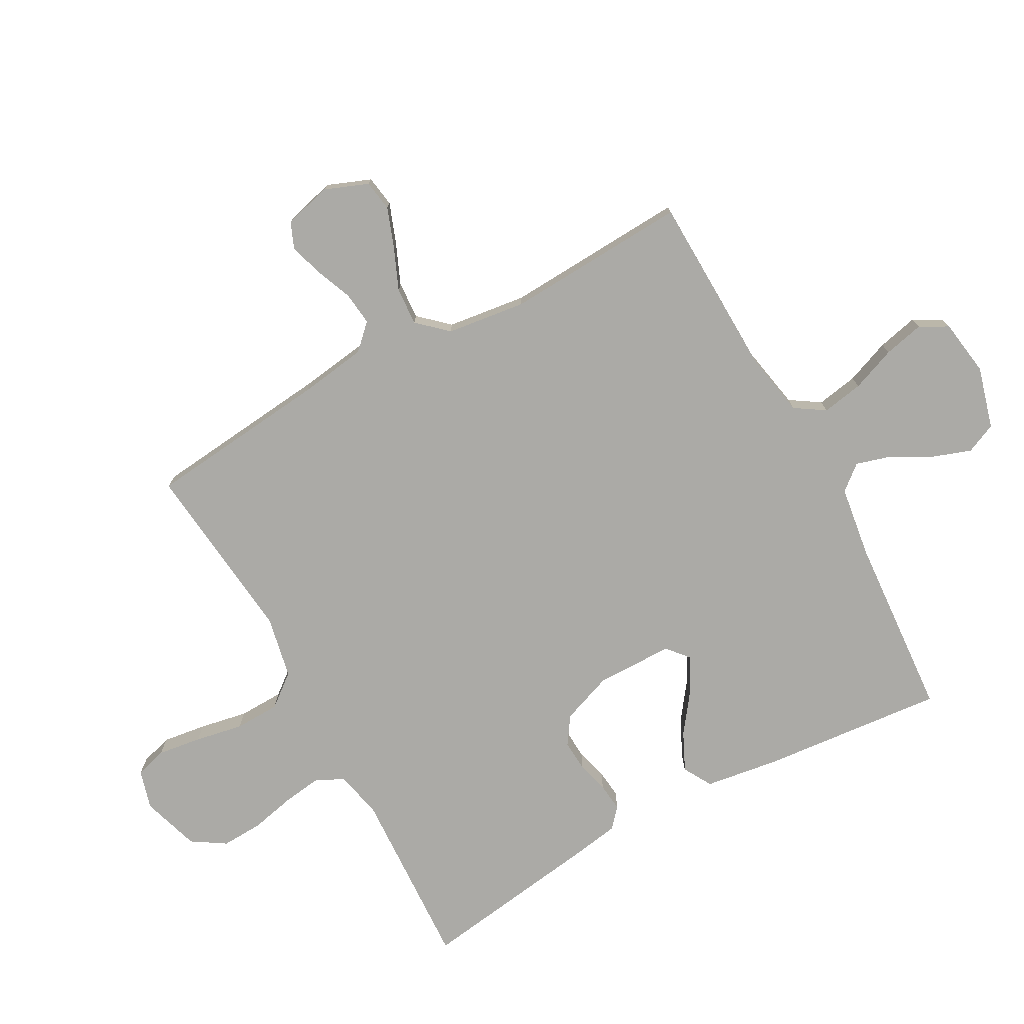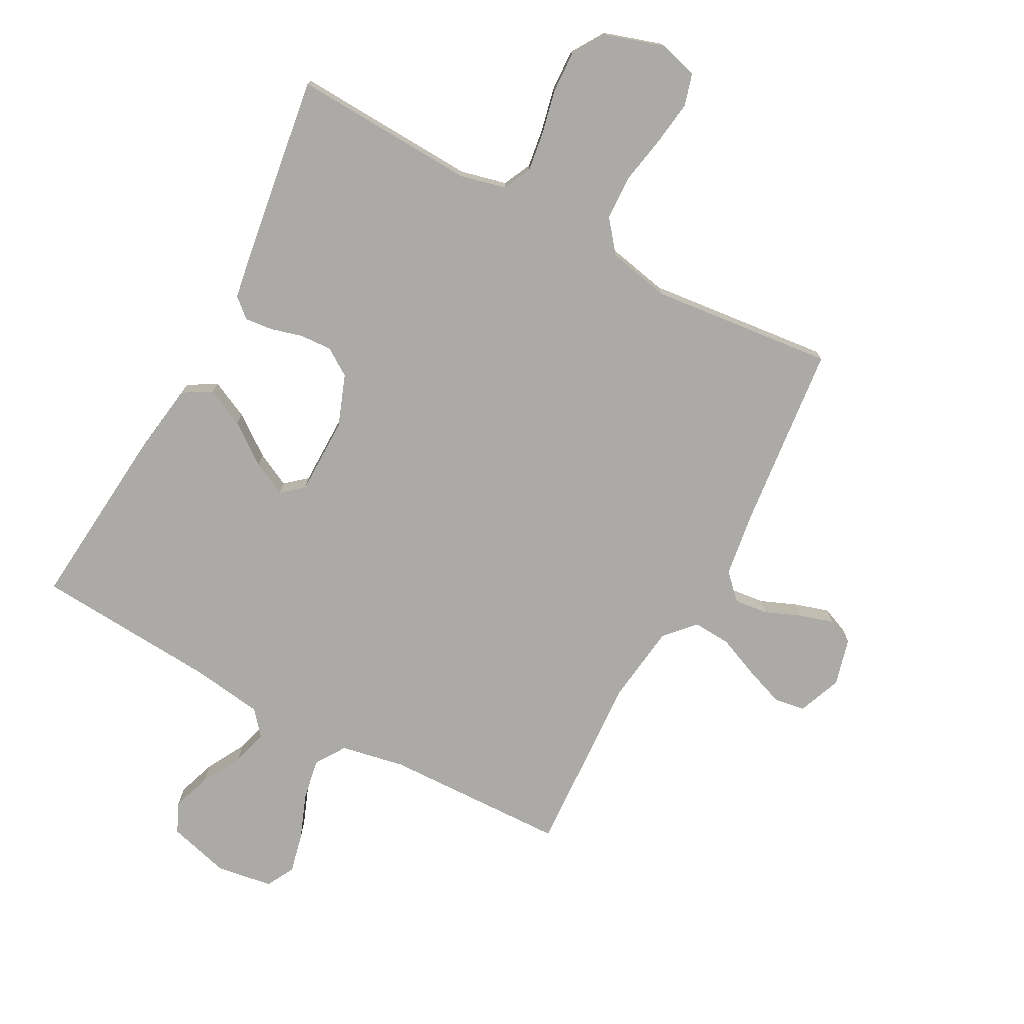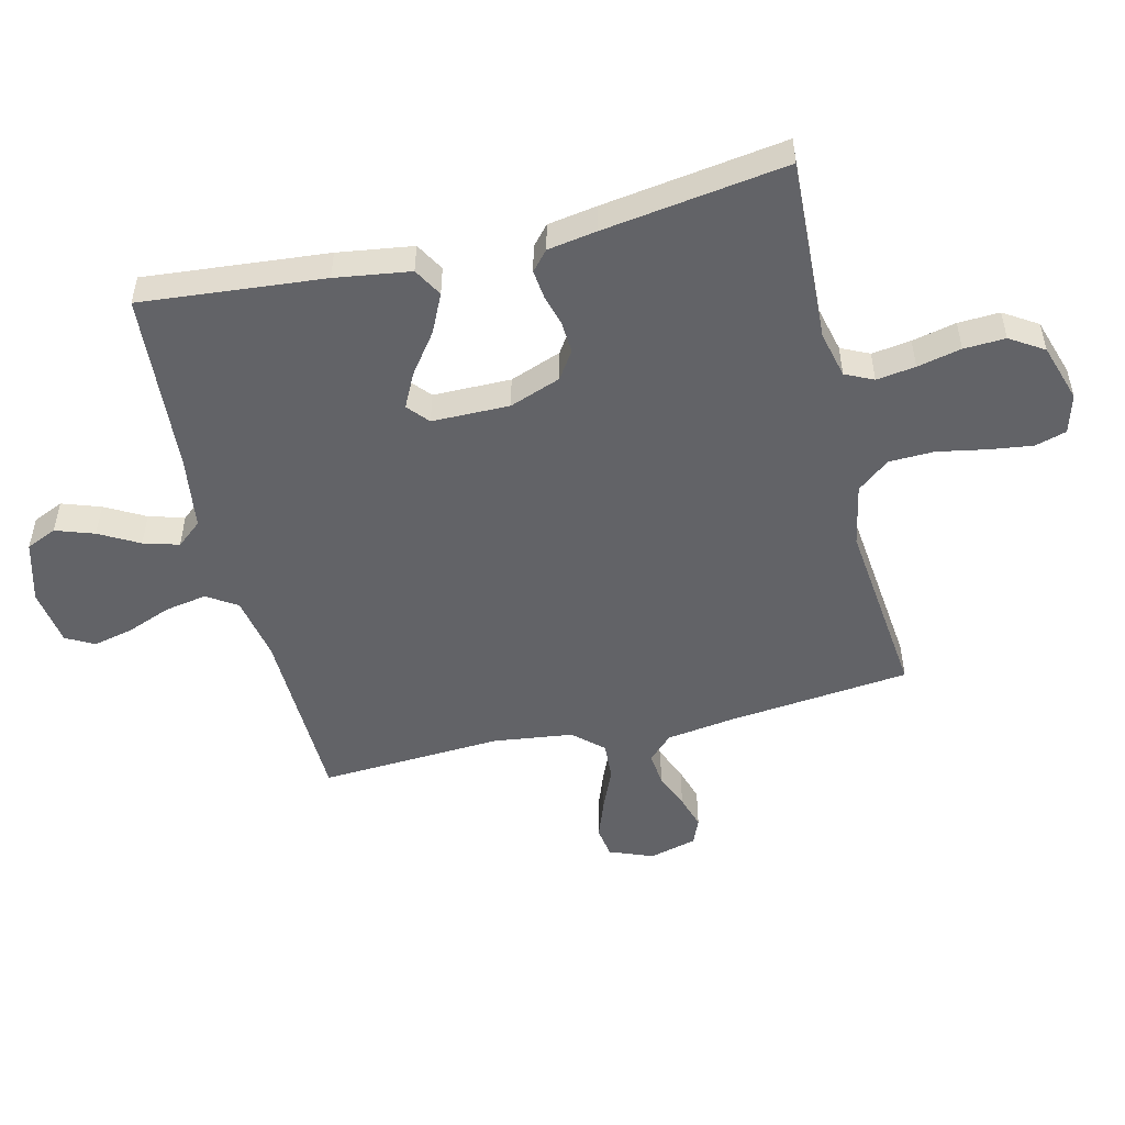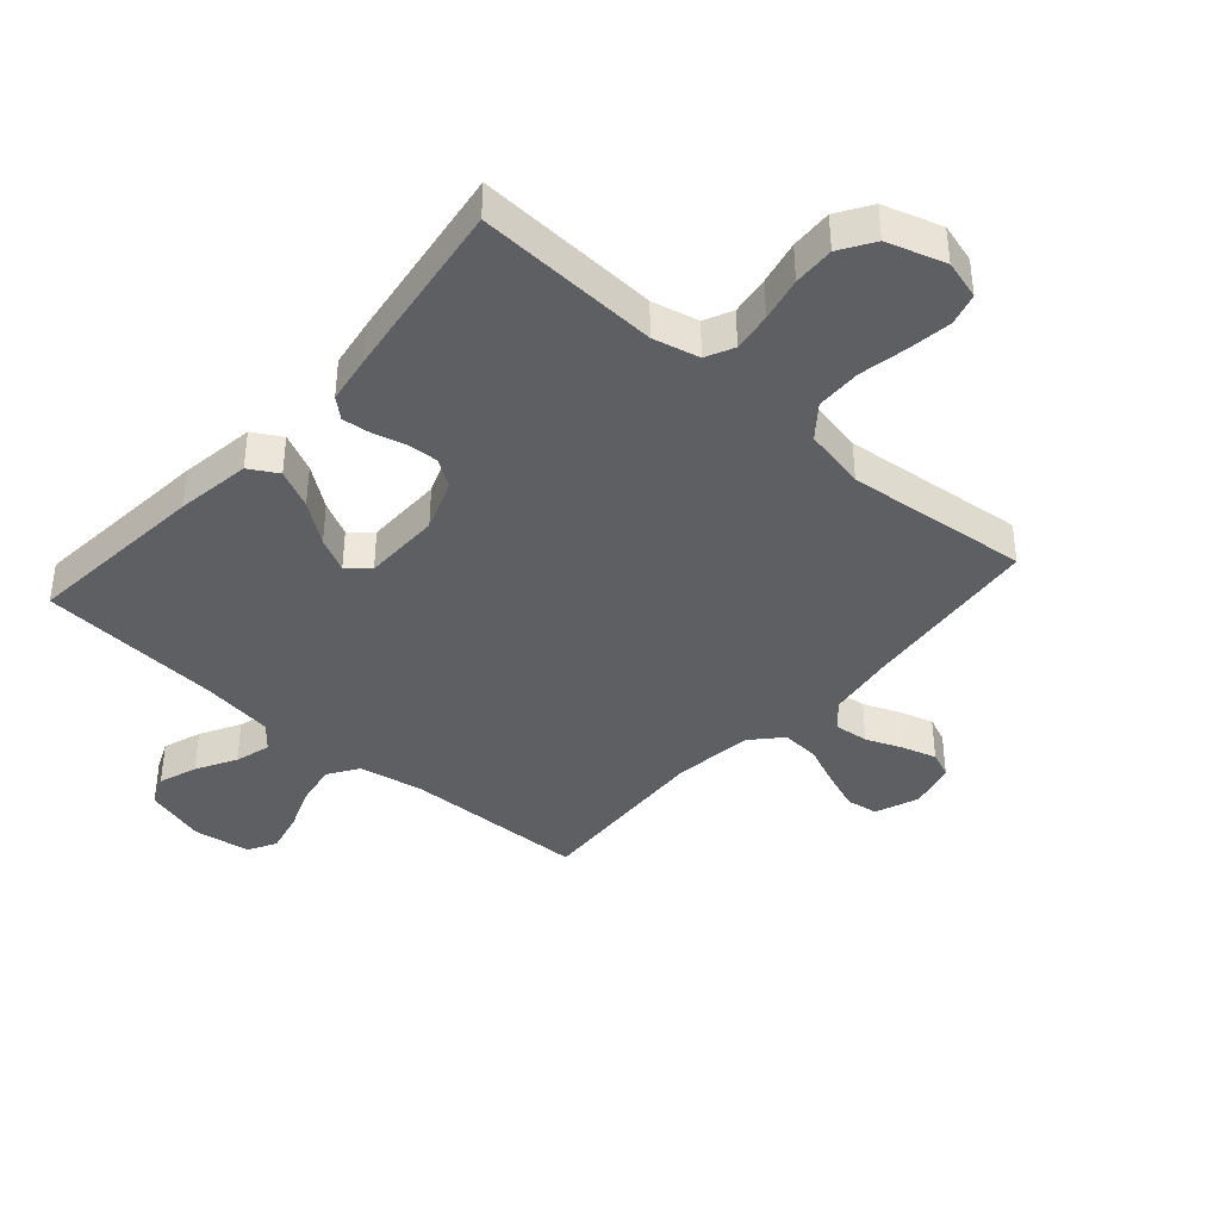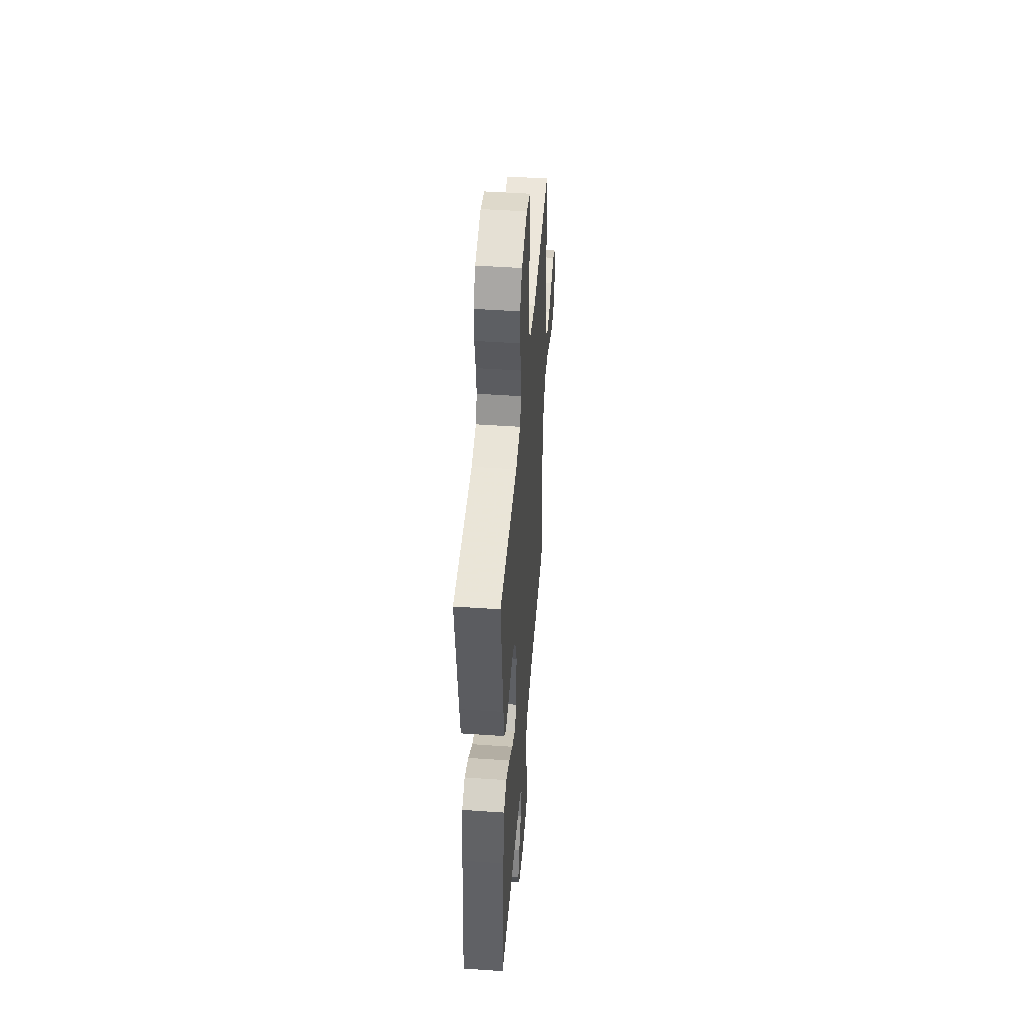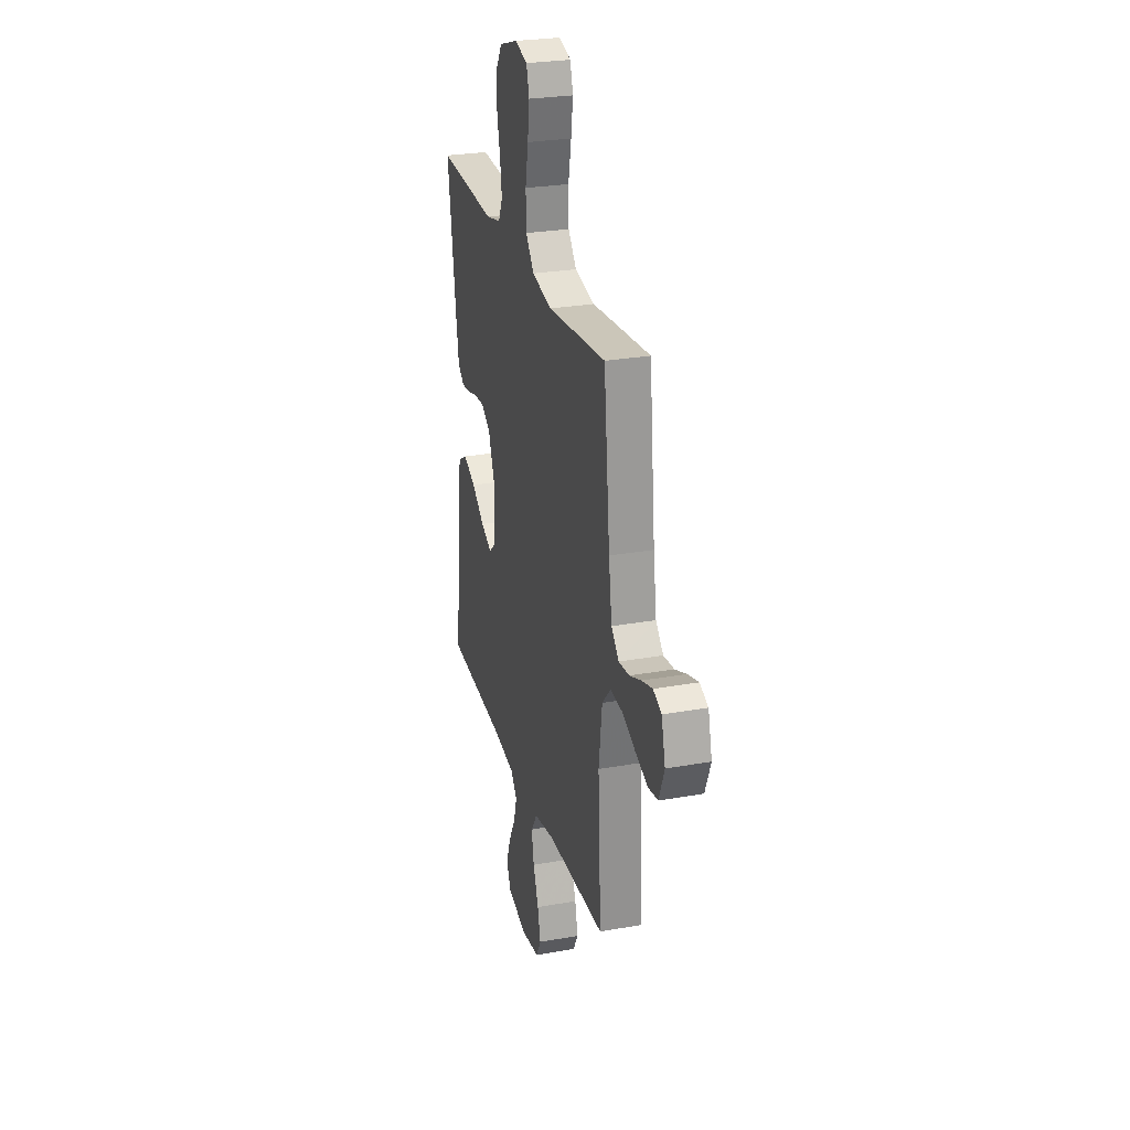
<metadata>
{"format":"obj","ext":"obj","renderer":"f3d","projection":"perspective","resolution":1024,"background":"white","views":[{"elev":-75.8,"azim":118.8,"up":"+Y"},{"elev":-75.7,"azim":-28.1,"up":"+Y"},{"elev":-51.0,"azim":-76.3,"up":"+Y"},{"elev":-39.7,"azim":-41.4,"up":"+Y"},{"elev":47.2,"azim":-85.5,"up":"+Z"},{"elev":27.0,"azim":74.5,"up":"+Z"}]}
</metadata>
<code>
v 0.5 0.07 -0.5
v 0.2 0.07 -0.508
v 0.095 0.07 -0.528
v 0.063 0.07 -0.577
v 0.075 0.07 -0.645
v 0.103 0.07 -0.718
v 0.118 0.07 -0.784
v 0.093 0.07 -0.83
v 0 0.07 -0.844
v -0.101 0.07 -0.816
v -0.123 0.07 -0.766
v -0.101 0.07 -0.703
v -0.065 0.07 -0.638
v -0.048 0.07 -0.58
v -0.082 0.07 -0.539
v -0.2 0.07 -0.522
v -0.5 0.07 -0.5
v -0.472 0.07 -0.2
v -0.454 0.07 -0.077
v -0.407 0.07 -0.05
v -0.344 0.07 -0.08
v -0.278 0.07 -0.129
v -0.222 0.07 -0.157
v -0.187 0.07 -0.127
v -0.186 0.07 0
v -0.217 0.07 0.084
v -0.262 0.07 0.114
v -0.314 0.07 0.111
v -0.366 0.07 0.097
v -0.412 0.07 0.092
v -0.444 0.07 0.12
v -0.457 0.07 0.2
v -0.5 0.07 0.5
v -0.2 0.07 0.485
v -0.124 0.07 0.503
v -0.102 0.07 0.549
v -0.111 0.07 0.613
v -0.127 0.07 0.685
v -0.13 0.07 0.753
v -0.095 0.07 0.808
v 0 0.07 0.838
v 0.064 0.07 0.82
v 0.079 0.07 0.768
v 0.069 0.07 0.696
v 0.054 0.07 0.617
v 0.056 0.07 0.543
v 0.098 0.07 0.49
v 0.2 0.07 0.469
v 0.5 0.07 0.5
v 0.531 0.07 0.2
v 0.547 0.07 0.089
v 0.586 0.07 0.049
v 0.641 0.07 0.055
v 0.7 0.07 0.079
v 0.756 0.07 0.096
v 0.799 0.07 0.078
v 0.819 0.07 0
v 0.791 0.07 -0.071
v 0.74 0.07 -0.079
v 0.675 0.07 -0.055
v 0.607 0.07 -0.026
v 0.545 0.07 -0.022
v 0.501 0.07 -0.07
v 0.484 0.07 -0.2
v 0.5 0 -0.5
v 0.2 0 -0.508
v 0.095 0 -0.528
v 0.063 0 -0.577
v 0.075 0 -0.645
v 0.103 0 -0.718
v 0.118 0 -0.784
v 0.093 0 -0.83
v 0 0 -0.844
v -0.101 0 -0.816
v -0.123 0 -0.766
v -0.101 0 -0.703
v -0.065 0 -0.638
v -0.048 0 -0.58
v -0.082 0 -0.539
v -0.2 0 -0.522
v -0.5 0 -0.5
v -0.472 0 -0.2
v -0.454 0 -0.077
v -0.407 0 -0.05
v -0.344 0 -0.08
v -0.278 0 -0.129
v -0.222 0 -0.157
v -0.187 0 -0.127
v -0.186 0 0
v -0.217 0 0.084
v -0.262 0 0.114
v -0.314 0 0.111
v -0.366 0 0.097
v -0.412 0 0.092
v -0.444 0 0.12
v -0.457 0 0.2
v -0.5 0 0.5
v -0.2 0 0.485
v -0.124 0 0.503
v -0.102 0 0.549
v -0.111 0 0.613
v -0.127 0 0.685
v -0.13 0 0.753
v -0.095 0 0.808
v 0 0 0.838
v 0.064 0 0.82
v 0.079 0 0.768
v 0.069 0 0.696
v 0.054 0 0.617
v 0.056 0 0.543
v 0.098 0 0.49
v 0.2 0 0.469
v 0.5 0 0.5
v 0.531 0 0.2
v 0.547 0 0.089
v 0.586 0 0.049
v 0.641 0 0.055
v 0.7 0 0.079
v 0.756 0 0.096
v 0.799 0 0.078
v 0.819 0 0
v 0.791 0 -0.071
v 0.74 0 -0.079
v 0.675 0 -0.055
v 0.607 0 -0.026
v 0.545 0 -0.022
v 0.501 0 -0.07
v 0.484 0 -0.2
f 59 60 61
f 58 59 61
f 57 58 61
f 56 57 61
f 55 56 61
f 54 55 61
f 53 54 61
f 52 53 61 62
f 51 52 62 63
f 48 49 50
f 50 51 63
f 48 50 63
f 47 48 63
f 43 44 45
f 42 43 45
f 41 42 45
f 40 41 45
f 39 40 45
f 38 39 45
f 37 38 45
f 36 37 45 46
f 47 63 64
f 46 47 64
f 36 46 64
f 35 36 64
f 32 33 34
f 31 32 34
f 30 31 34
f 29 30 34
f 28 29 34
f 20 21 22
f 19 20 22
f 18 19 22
f 17 18 22
f 16 17 22
f 15 16 22 23
f 14 15 23 24
f 11 12 13
f 10 11 13
f 9 10 13
f 8 9 13
f 7 8 13
f 6 7 13
f 5 6 13
f 4 5 13 14
f 14 24 25
f 4 14 25
f 3 4 25
f 64 1 2
f 3 25 26
f 2 3 26
f 64 2 26
f 35 64 26
f 27 28 34 35
f 26 27 35
f 125 124 123
f 125 123 122
f 125 122 121
f 125 121 120
f 125 120 119
f 125 119 118
f 125 118 117
f 126 125 117 116
f 127 126 116 115
f 114 113 112
f 127 115 114
f 127 114 112
f 127 112 111
f 109 108 107
f 109 107 106
f 109 106 105
f 109 105 104
f 109 104 103
f 109 103 102
f 109 102 101
f 110 109 101 100
f 128 127 111
f 128 111 110
f 128 110 100
f 128 100 99
f 98 97 96
f 98 96 95
f 98 95 94
f 98 94 93
f 98 93 92
f 86 85 84
f 86 84 83
f 86 83 82
f 86 82 81
f 86 81 80
f 87 86 80 79
f 88 87 79 78
f 77 76 75
f 77 75 74
f 77 74 73
f 77 73 72
f 77 72 71
f 77 71 70
f 77 70 69
f 78 77 69 68
f 89 88 78
f 89 78 68
f 89 68 67
f 66 65 128
f 90 89 67
f 90 67 66
f 90 66 128
f 90 128 99
f 99 98 92 91
f 99 91 90
f 1 65 66 2
f 2 66 67 3
f 3 67 68 4
f 4 68 69 5
f 5 69 70 6
f 6 70 71 7
f 7 71 72 8
f 8 72 73 9
f 9 73 74 10
f 10 74 75 11
f 11 75 76 12
f 12 76 77 13
f 13 77 78 14
f 14 78 79 15
f 15 79 80 16
f 16 80 81 17
f 17 81 82 18
f 18 82 83 19
f 19 83 84 20
f 20 84 85 21
f 21 85 86 22
f 22 86 87 23
f 23 87 88 24
f 24 88 89 25
f 25 89 90 26
f 26 90 91 27
f 27 91 92 28
f 28 92 93 29
f 29 93 94 30
f 30 94 95 31
f 31 95 96 32
f 32 96 97 33
f 33 97 98 34
f 34 98 99 35
f 35 99 100 36
f 36 100 101 37
f 37 101 102 38
f 38 102 103 39
f 39 103 104 40
f 40 104 105 41
f 41 105 106 42
f 42 106 107 43
f 43 107 108 44
f 44 108 109 45
f 45 109 110 46
f 46 110 111 47
f 47 111 112 48
f 48 112 113 49
f 49 113 114 50
f 50 114 115 51
f 51 115 116 52
f 52 116 117 53
f 53 117 118 54
f 54 118 119 55
f 55 119 120 56
f 56 120 121 57
f 57 121 122 58
f 58 122 123 59
f 59 123 124 60
f 60 124 125 61
f 61 125 126 62
f 62 126 127 63
f 63 127 128 64
f 64 128 65 1

</code>
